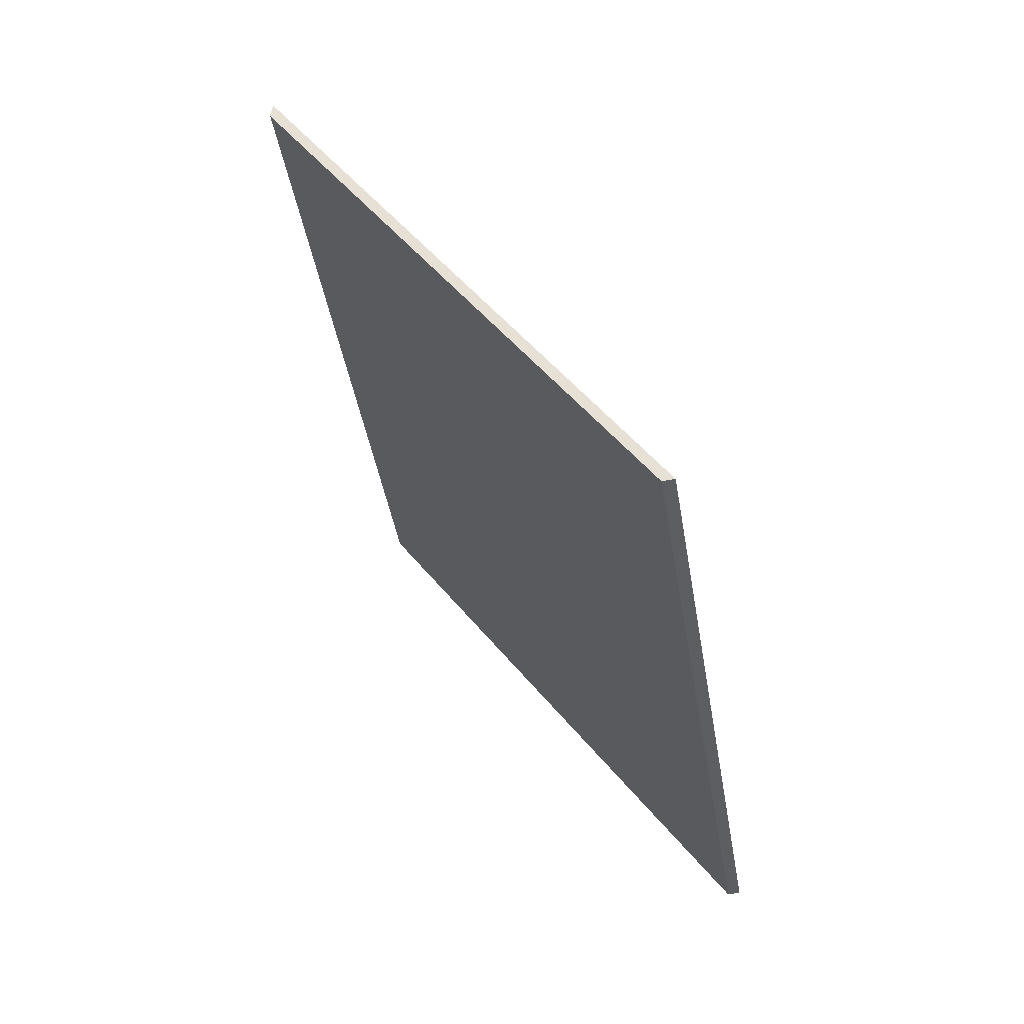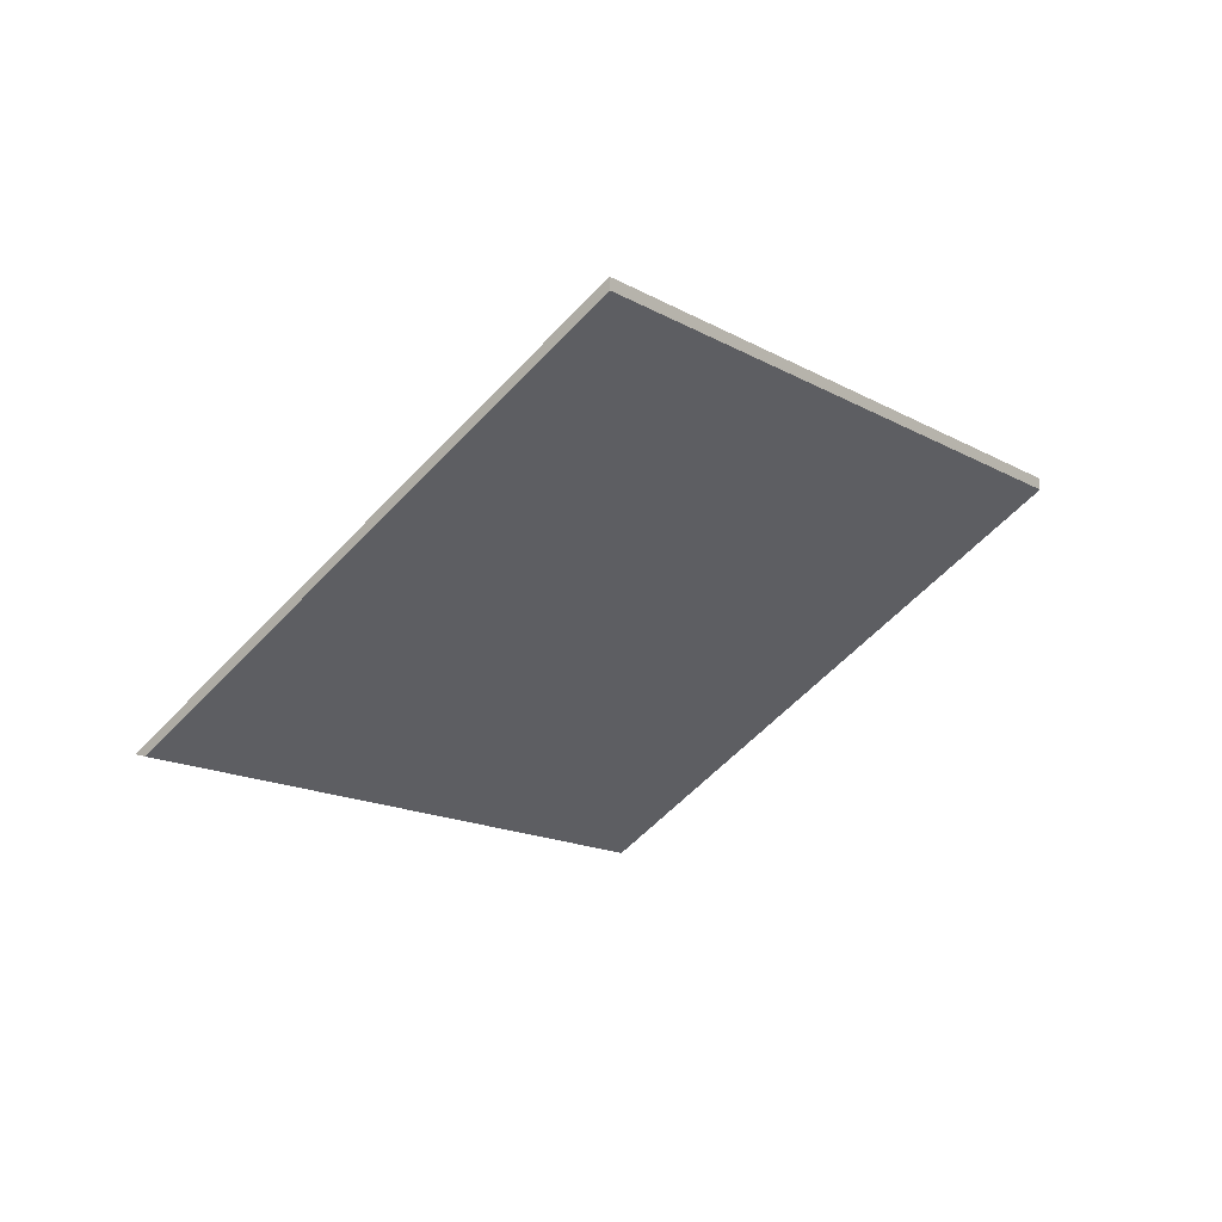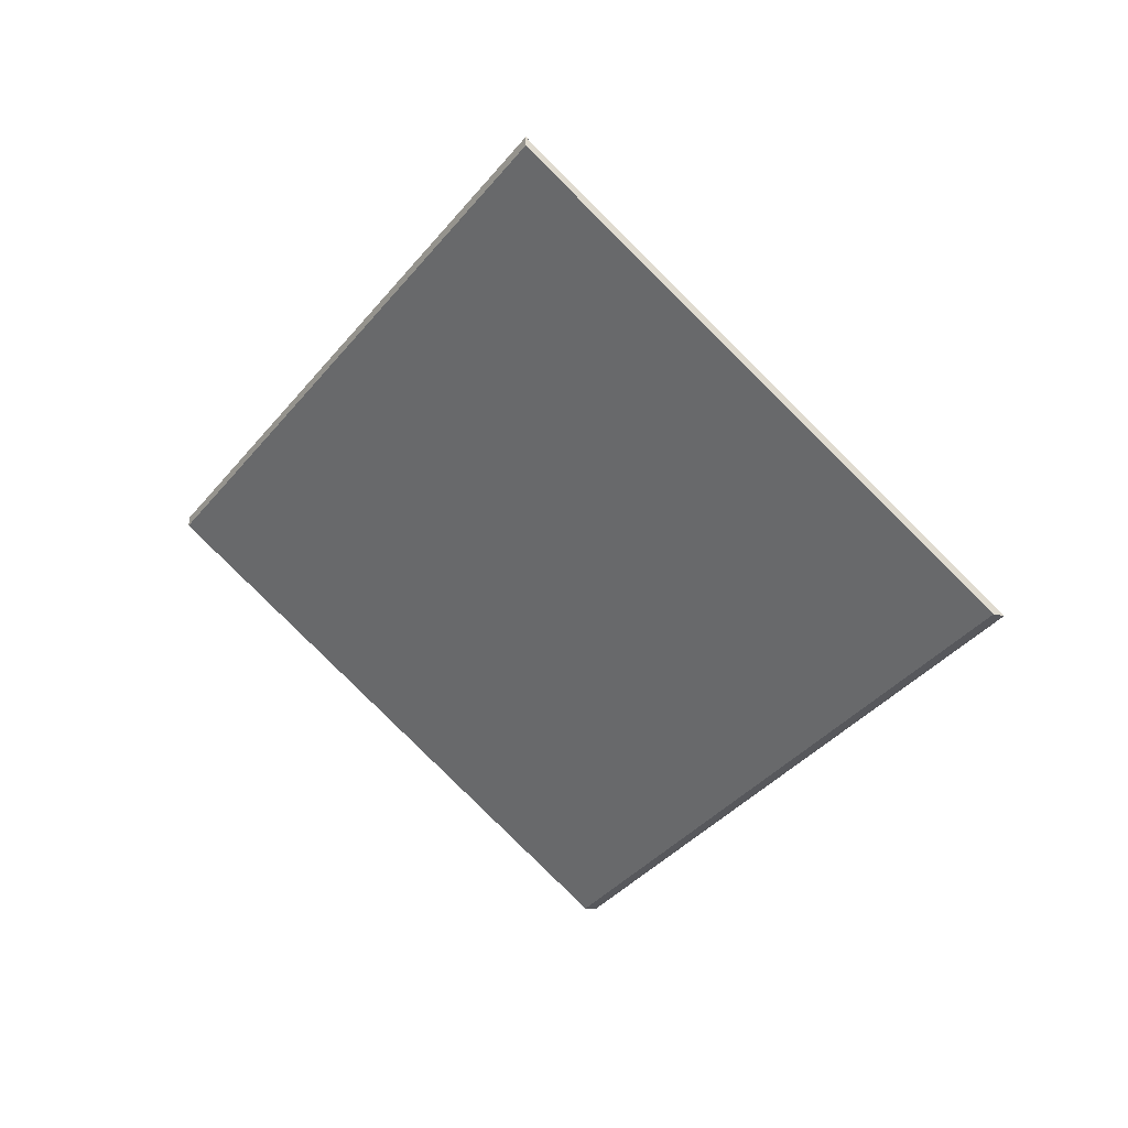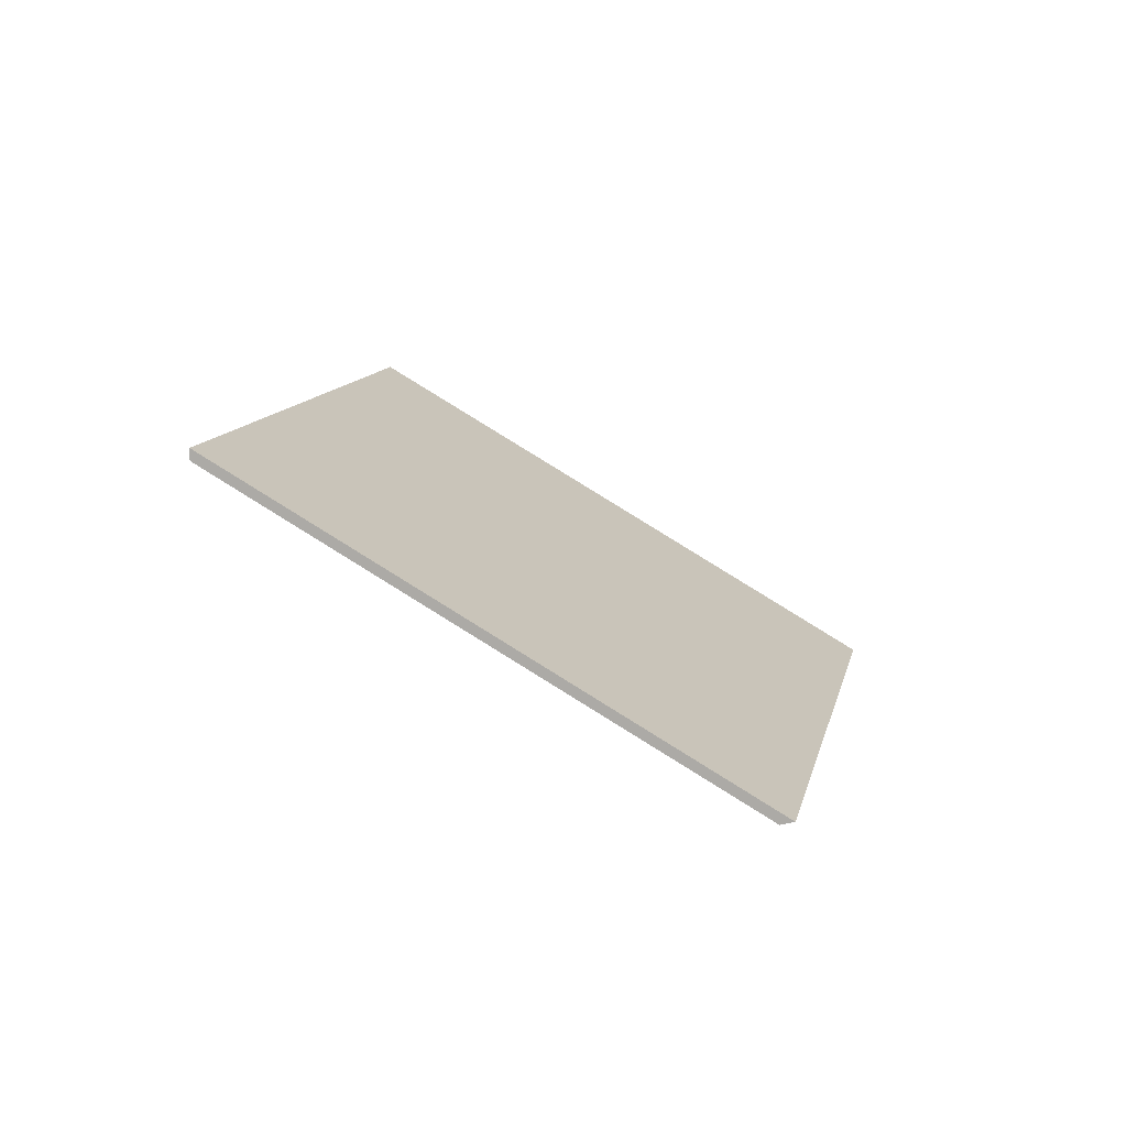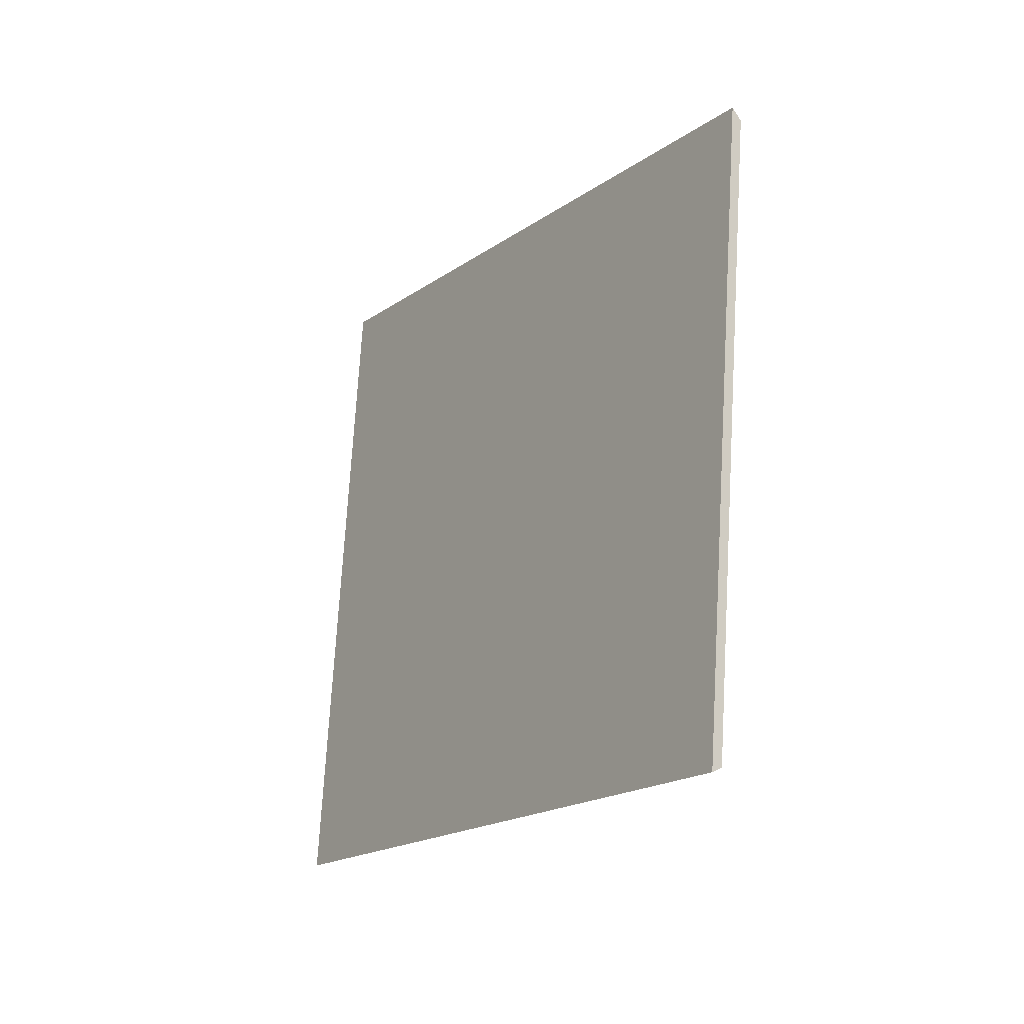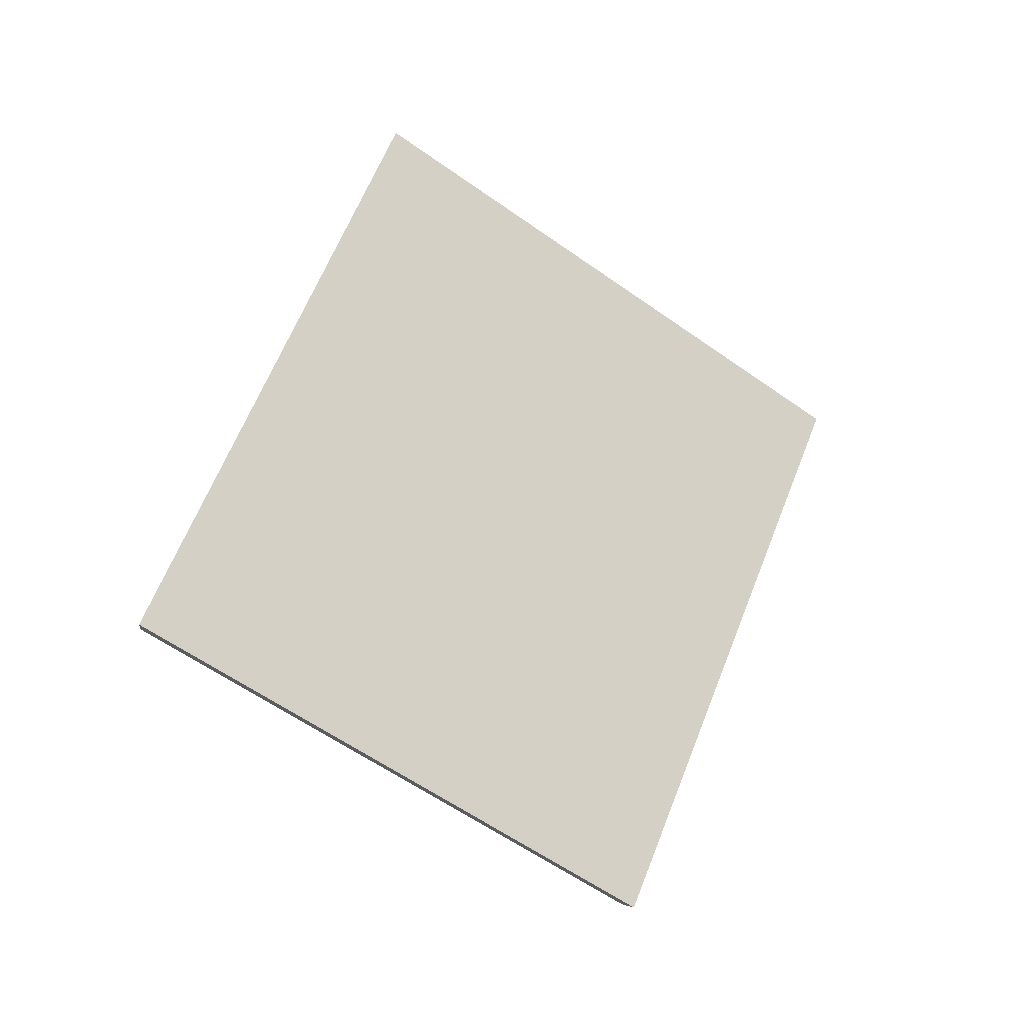
<metadata>
{"format":"obj","ext":"obj","renderer":"f3d","projection":"perspective","resolution":1024,"background":"white","views":[{"elev":-72.2,"azim":100.3,"up":"+Z"},{"elev":-15.0,"azim":162.1,"up":"+Y"},{"elev":-37.9,"azim":-91.7,"up":"+Y"},{"elev":11.1,"azim":-46.1,"up":"+Y"},{"elev":24.2,"azim":-131.8,"up":"+Z"},{"elev":61.6,"azim":-36.1,"up":"+Y"}]}
</metadata>
<code>
v 1.303 -0.03135 1.838
v 1.199 -0.03135 1.904
v 1.145 0.02534 1.822
v 1.249 0.02536 1.755
v 1.145 0.02749 1.822
v 1.145 0.02534 1.822
v 1.199 -0.03135 1.904
v 1.2 -0.03067 1.906
v 1.249 0.02751 1.755
v 1.249 0.02536 1.755
v 1.145 0.02534 1.822
v 1.145 0.02749 1.822
v 1.2 -0.03067 1.906
v 1.199 -0.03135 1.904
v 1.303 -0.03135 1.838
v 1.304 -0.03067 1.84
v 1.304 -0.03067 1.84
v 1.303 -0.03135 1.838
v 1.249 0.02536 1.755
v 1.249 0.02751 1.755
v 1.249 0.02751 1.755
v 1.145 0.02749 1.822
v 1.2 -0.03067 1.906
v 1.304 -0.03067 1.84
f 1 2 3
f 1 3 4
f 5 6 7
f 5 7 8
f 9 10 11
f 9 11 12
f 13 14 15
f 13 15 16
f 17 18 19
f 17 19 20
f 21 22 23
f 21 23 24

</code>
